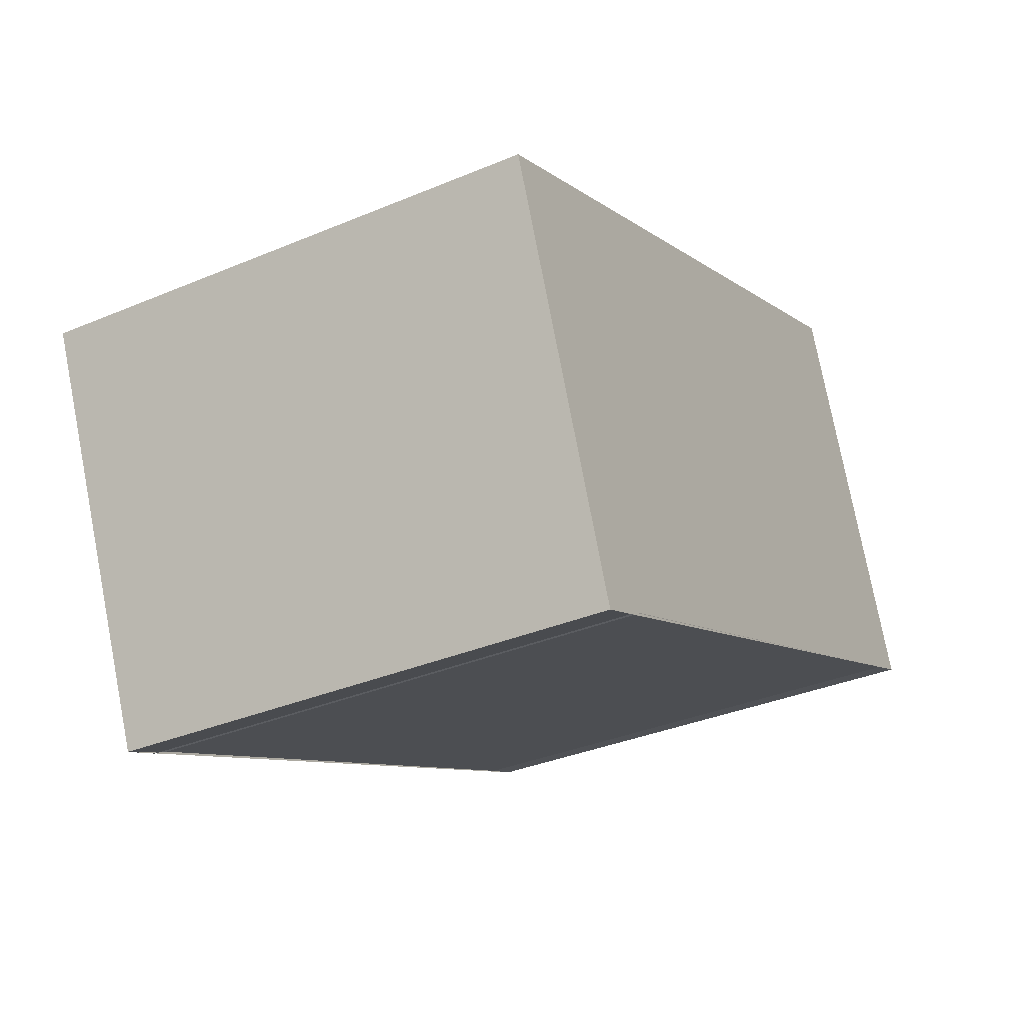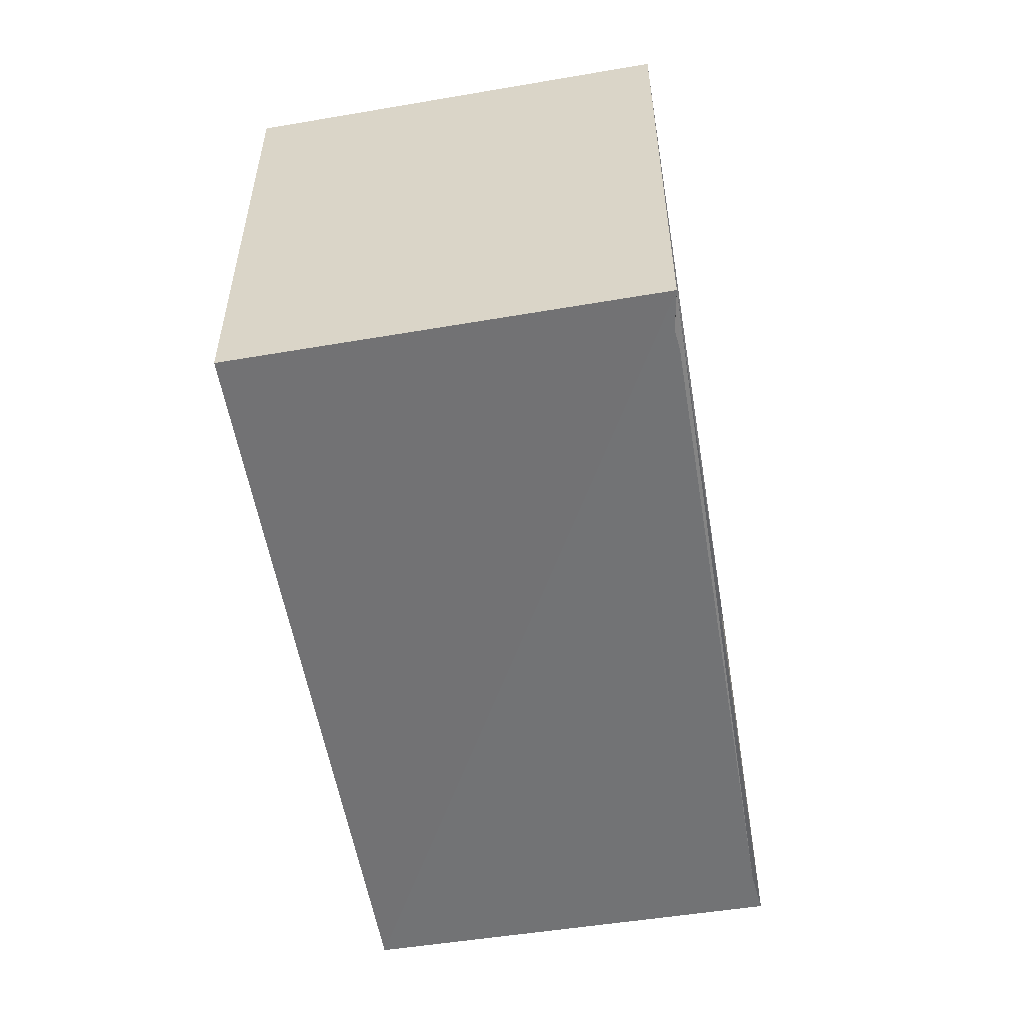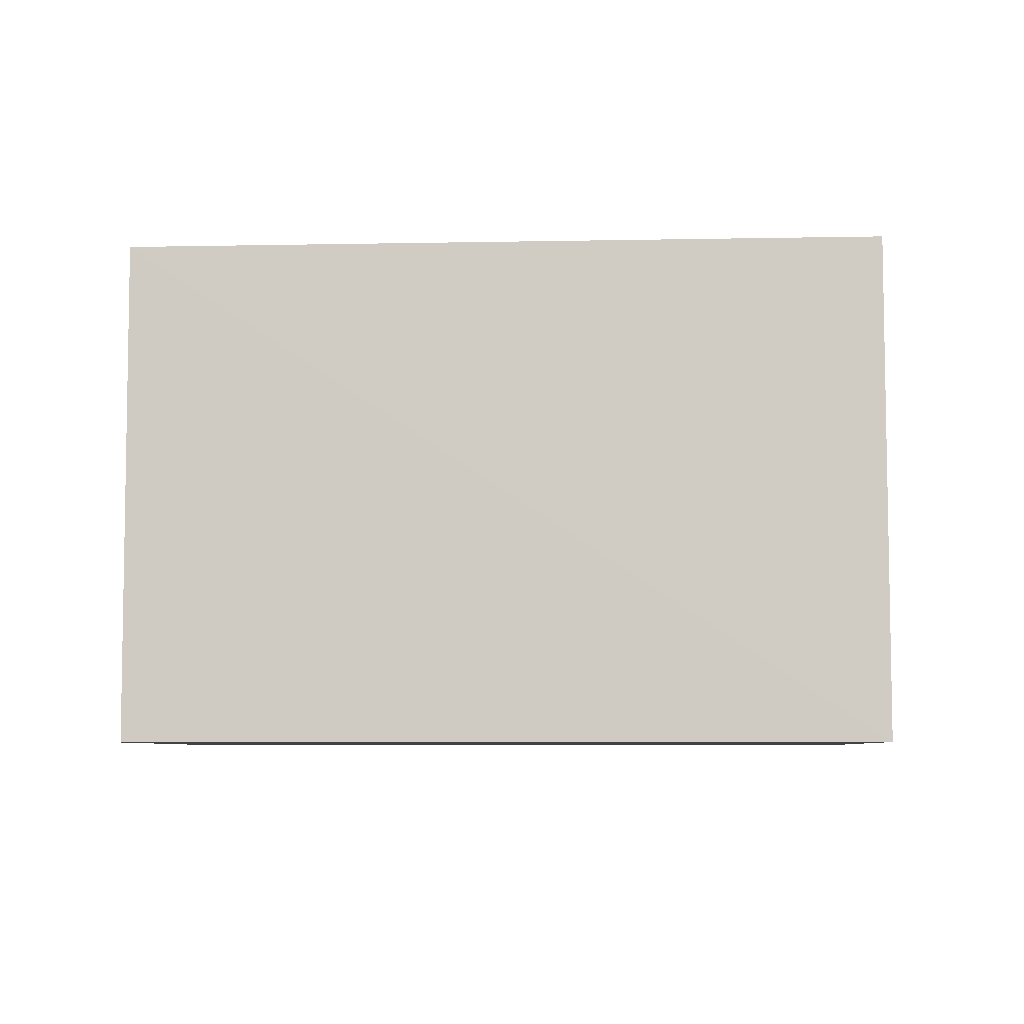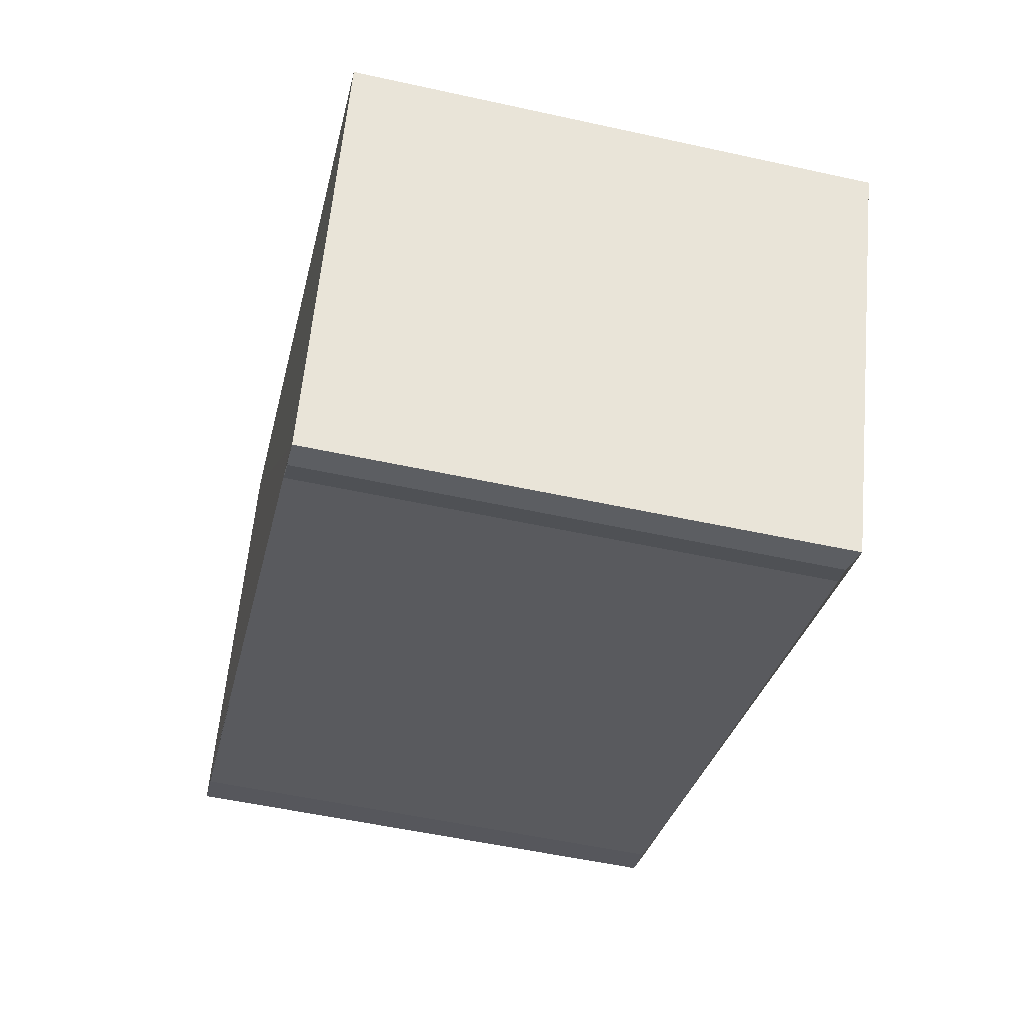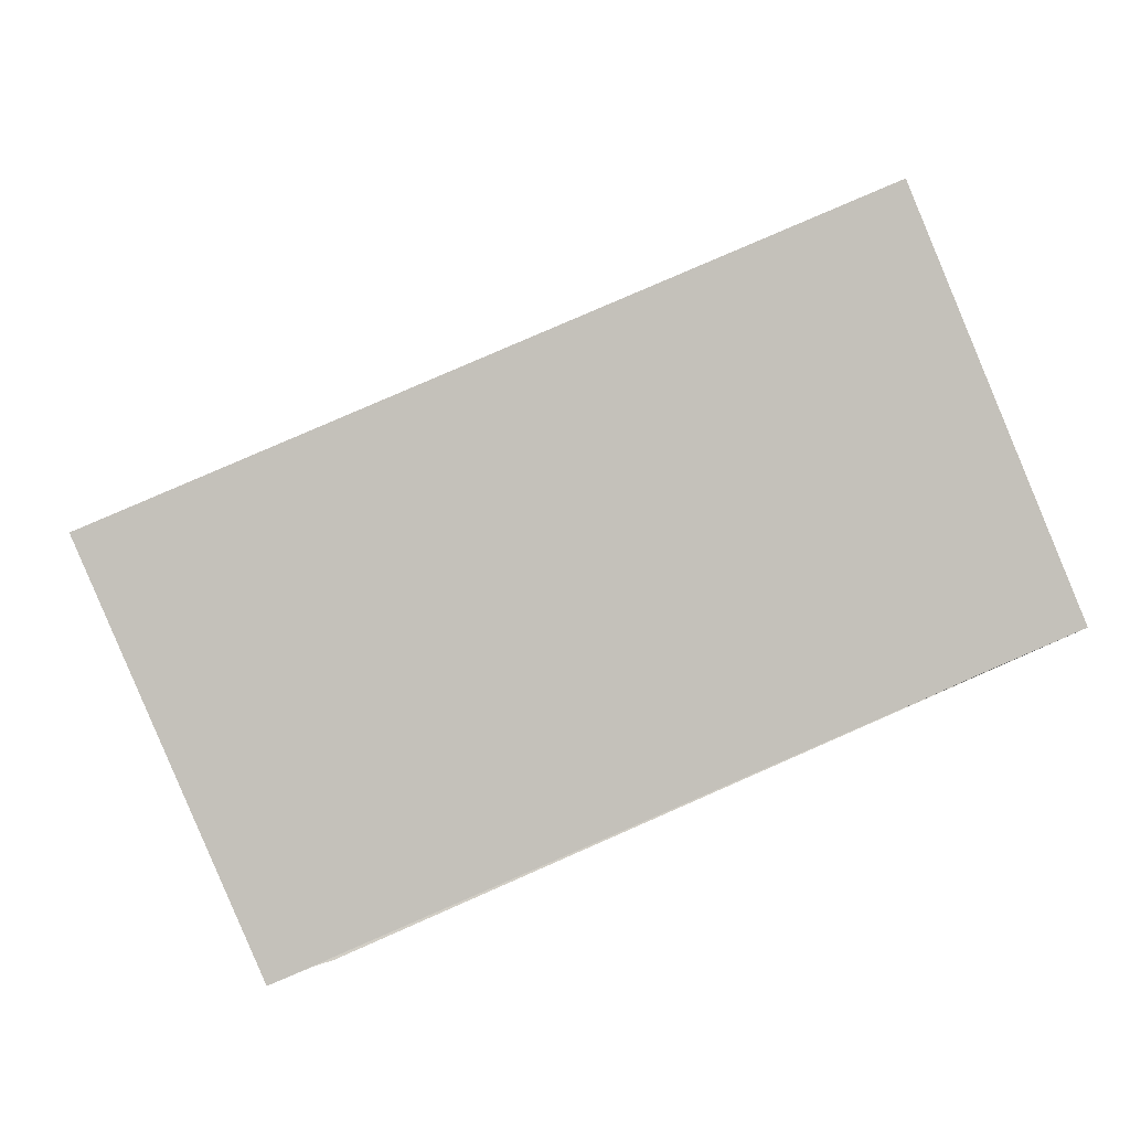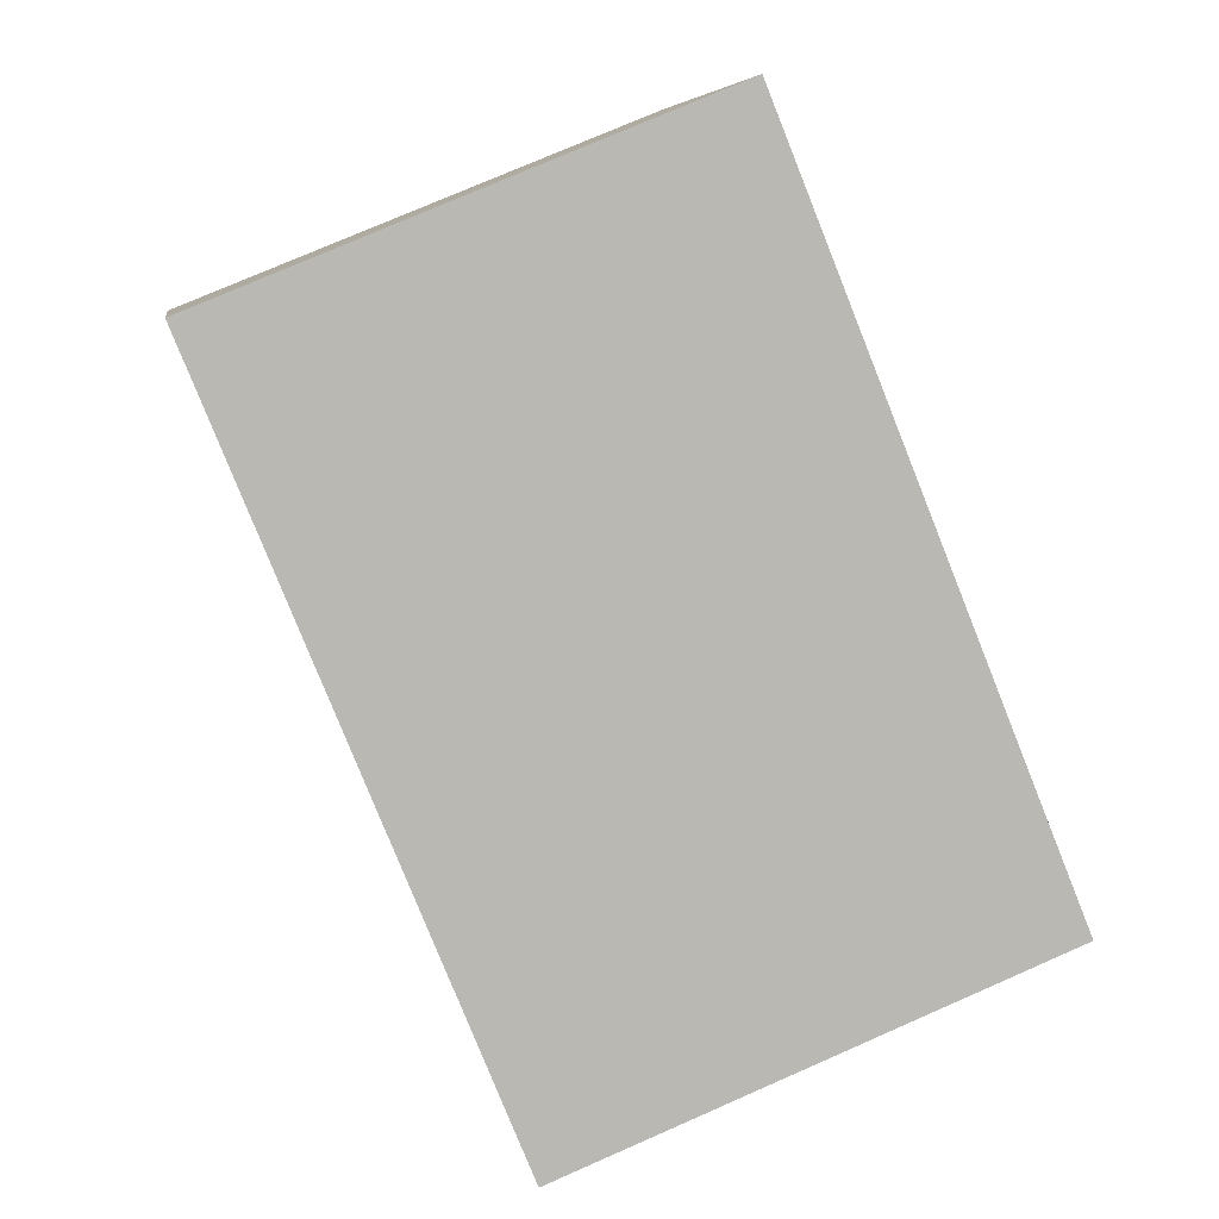
<metadata>
{"format":"obj","ext":"obj","renderer":"f3d","projection":"perspective","resolution":1024,"background":"white","views":[{"elev":-34.5,"azim":-60.3,"up":"+Y"},{"elev":-55.5,"azim":-57.4,"up":"+Z"},{"elev":-6.6,"azim":-154.2,"up":"+Z"},{"elev":-54.0,"azim":-103.1,"up":"+Y"},{"elev":2.3,"azim":-4.5,"up":"+Y"},{"elev":76.1,"azim":-113.7,"up":"+Y"}]}
</metadata>
<code>
v 8.467e+04 4.468e+05 0.184
v 8.467e+04 4.468e+05 0.184
v 8.467e+04 4.468e+05 0.184
v 8.468e+04 4.468e+05 0.184
v 8.467e+04 4.468e+05 0.184
v 8.467e+04 4.468e+05 0.184
v 8.467e+04 4.468e+05 0.184
v 8.467e+04 4.468e+05 2.861
v 8.467e+04 4.468e+05 2.839
v 8.467e+04 4.468e+05 2.838
v 8.467e+04 4.468e+05 2.838
v 8.467e+04 4.468e+05 2.824
v 8.467e+04 4.468e+05 2.846
v 8.468e+04 4.468e+05 2.824
f 1 2 3 4 5 6 7
f 8 2 1 9
f 9 1 7 10
f 10 7 6 11
f 11 6 5 12
f 13 3 2 8
f 12 5 4 14
f 14 4 3 13
f 14 13 8 9 10 11 12

</code>
